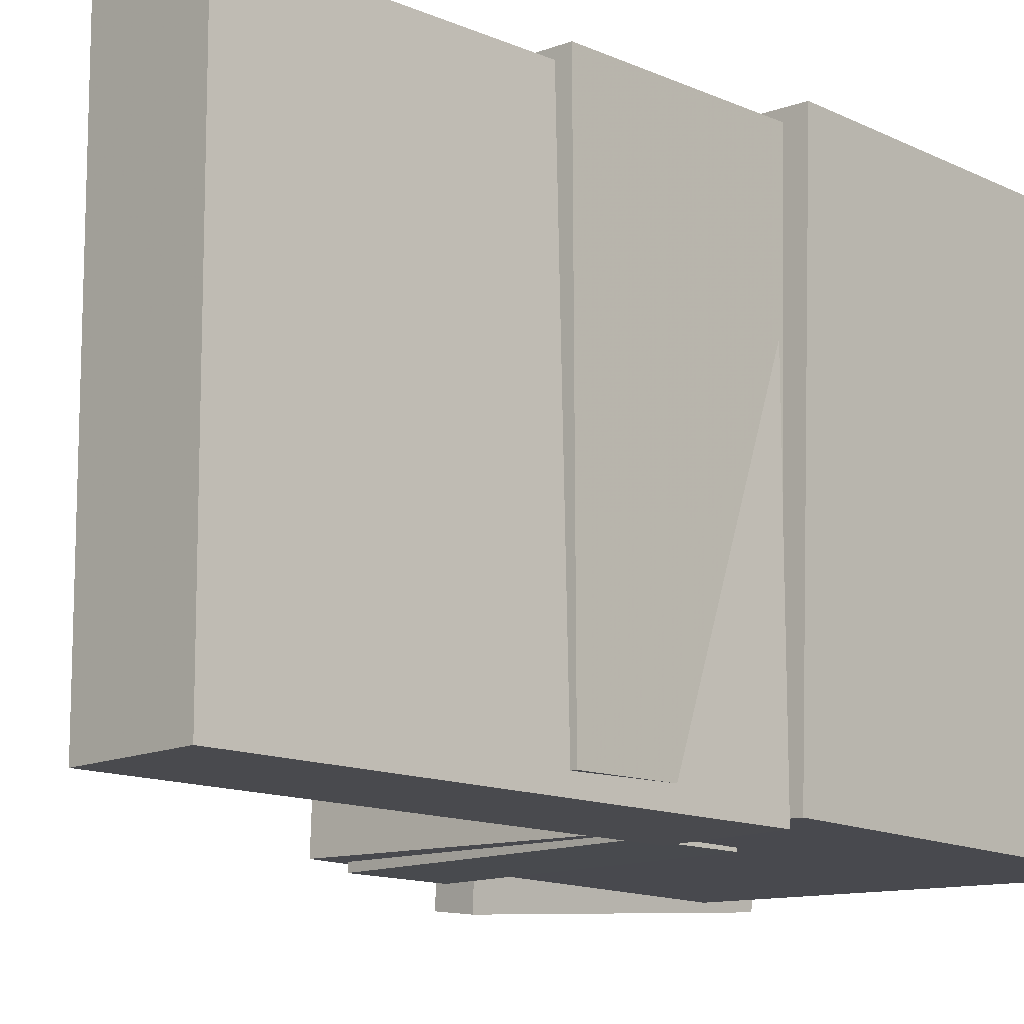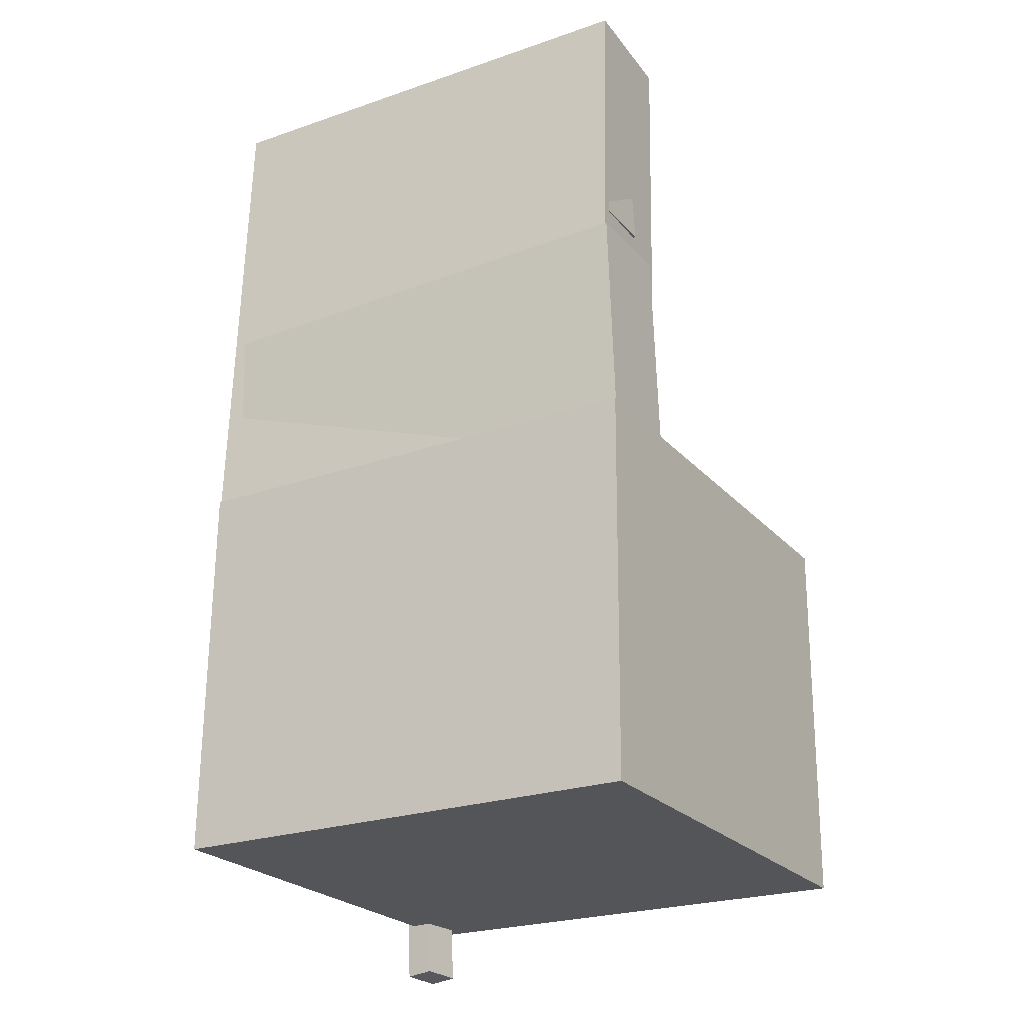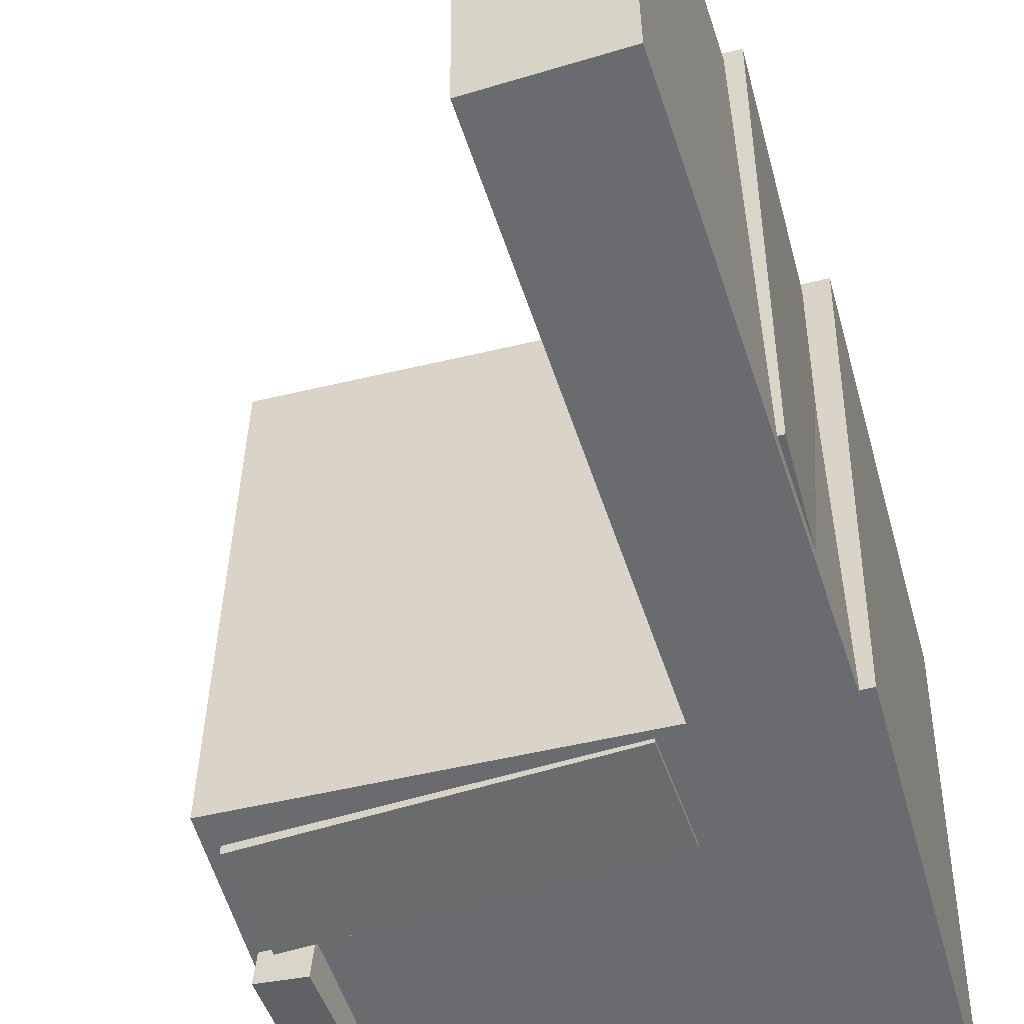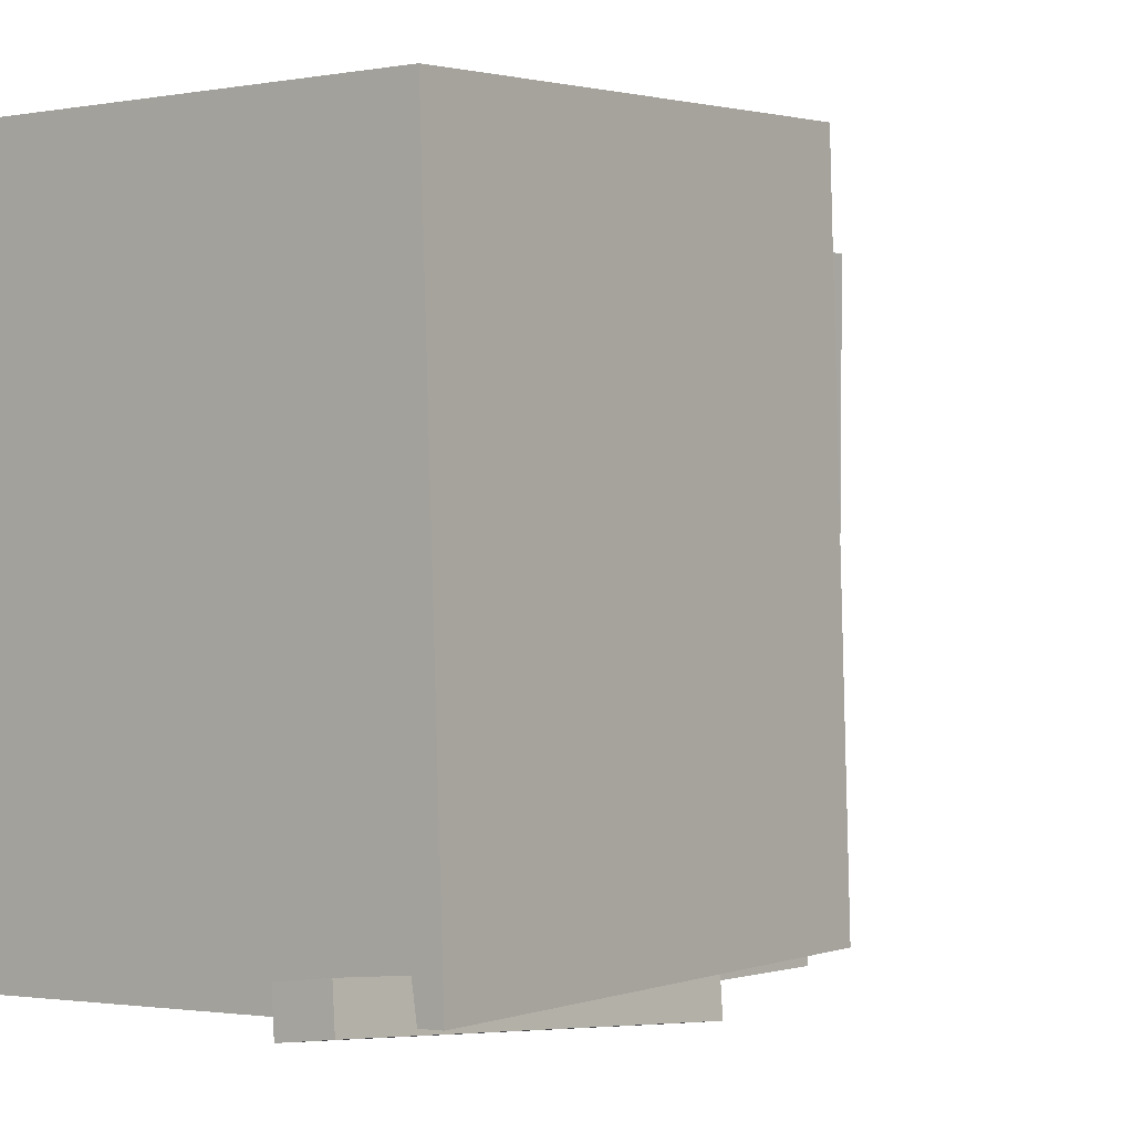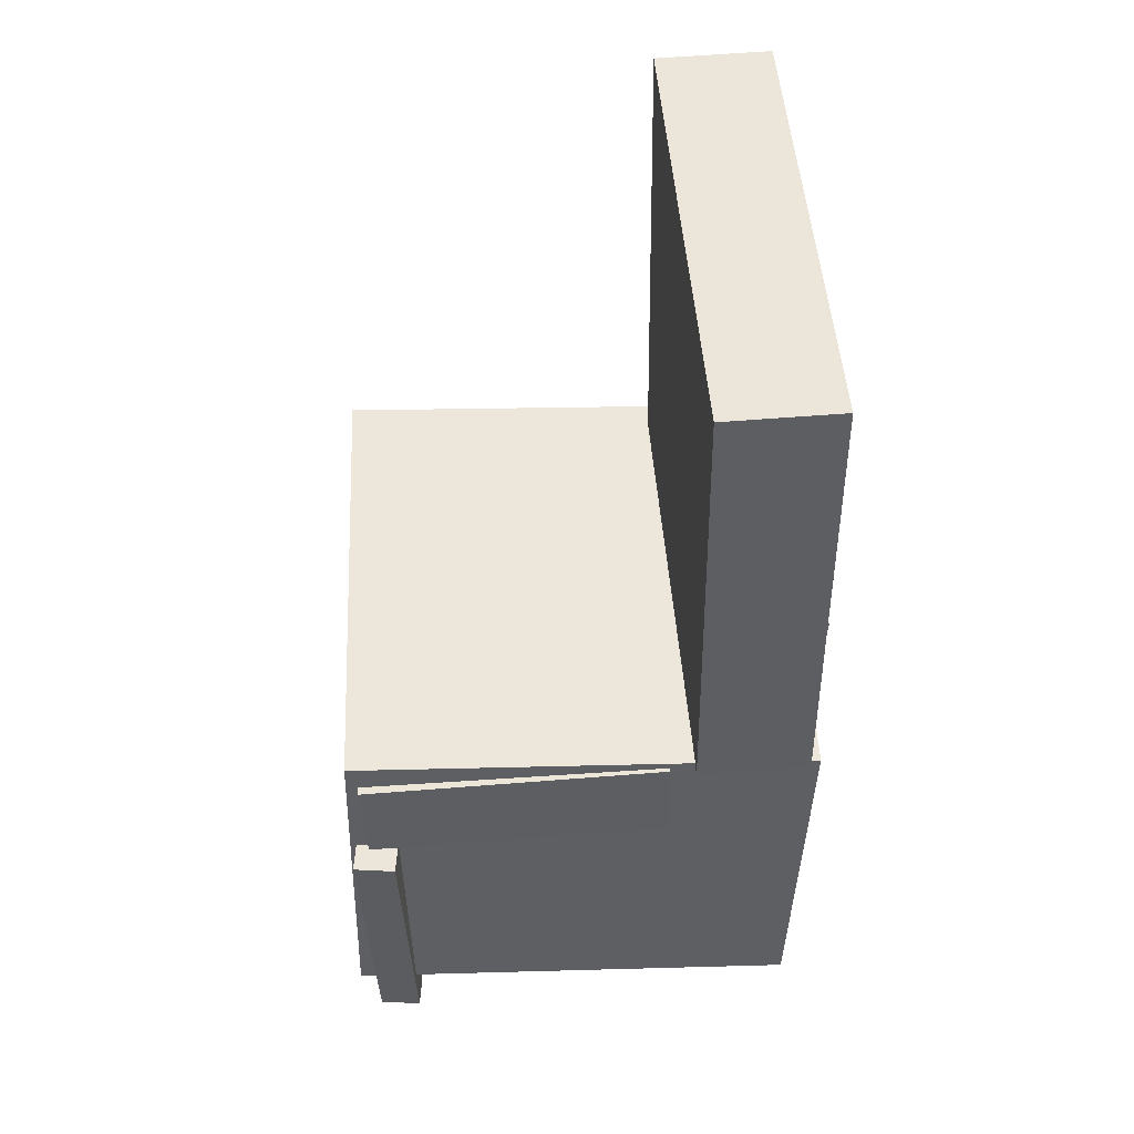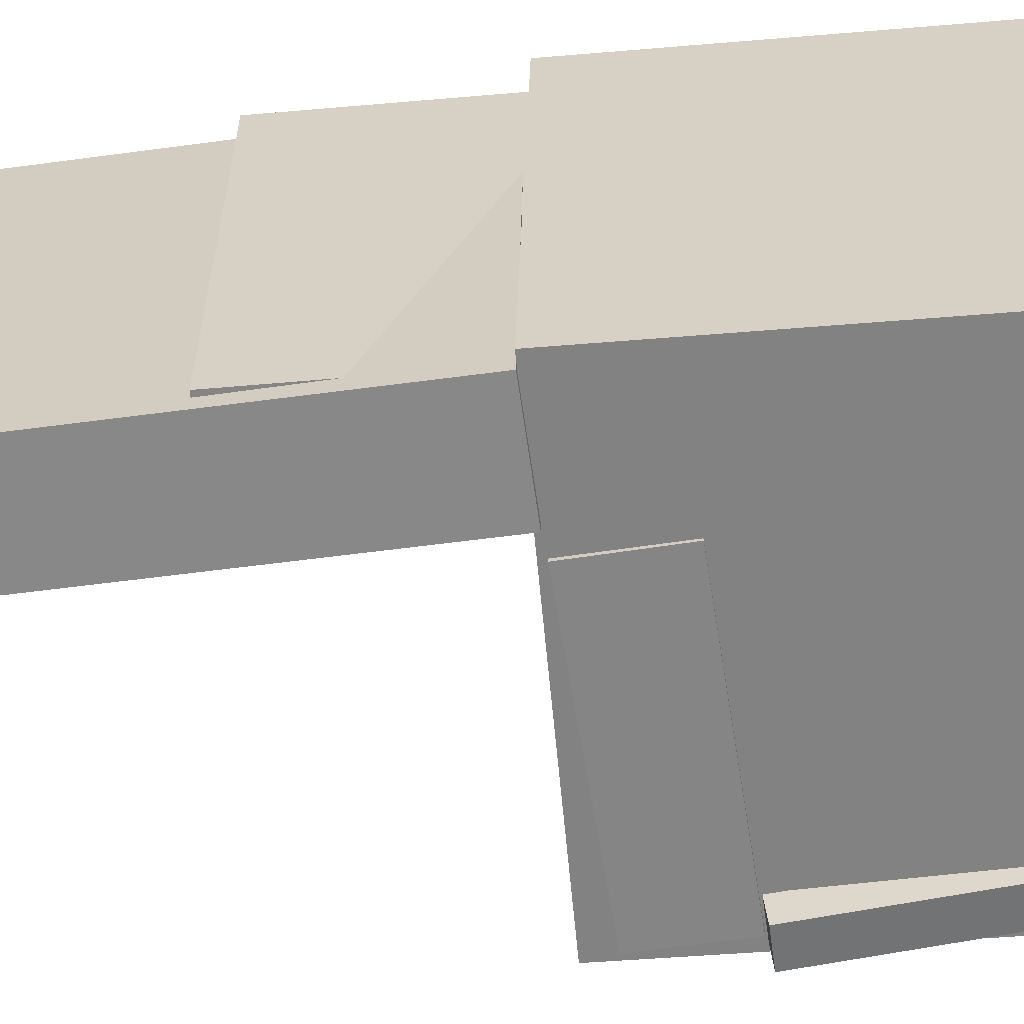
<metadata>
{"format":"obj","ext":"obj","renderer":"f3d","projection":"perspective","resolution":1024,"background":"white","views":[{"elev":-12.1,"azim":-135.3,"up":"+Z"},{"elev":-26.5,"azim":-59.8,"up":"+Y"},{"elev":-52.3,"azim":-163.2,"up":"+Z"},{"elev":-0.2,"azim":38.4,"up":"+Z"},{"elev":50.8,"azim":176.6,"up":"+Y"},{"elev":-61.9,"azim":-82.9,"up":"+Z"}]}
</metadata>
<code>
v -0.1832 0.3428 -0.1253
v -0.1886 0.3539 0.1892
v -0.1341 0.3438 -0.1245
v -0.1394 0.3549 0.19
v -0.18 0.1692 -0.1192
v -0.1853 0.1803 0.1953
v -0.1309 0.1701 -0.1184
v -0.1362 0.1812 0.1961
f 1.0 7.0 5.0
f 1.0 3.0 7.0
f 1.0 4.0 3.0
f 1.0 2.0 4.0
f 3.0 8.0 7.0
f 3.0 4.0 8.0
f 5.0 7.0 8.0
f 5.0 8.0 6.0
f 1.0 5.0 6.0
f 1.0 6.0 2.0
f 2.0 6.0 8.0
f 2.0 8.0 4.0
v -0.08999 -0.1062 -0.2051
v -0.08908 -0.1129 0.1806
v -0.08672 -0.02317 -0.2036
v -0.0858 -0.02986 0.182
v 0.1673 -0.1163 -0.2058
v 0.1682 -0.123 0.1798
v 0.1705 -0.03331 -0.2044
v 0.1715 -0.04 0.1812
f 9.0 15.0 13.0
f 9.0 11.0 15.0
f 9.0 12.0 11.0
f 9.0 10.0 12.0
f 11.0 16.0 15.0
f 11.0 12.0 16.0
f 13.0 15.0 16.0
f 13.0 16.0 14.0
f 9.0 13.0 14.0
f 9.0 14.0 10.0
f 10.0 14.0 16.0
f 10.0 16.0 12.0
v -0.1011 0.3964 -0.2033
v -0.09428 0.3907 0.1963
v -0.1079 -0.0217 -0.2091
v -0.101 -0.02738 0.1905
v -0.1959 0.3979 -0.2017
v -0.189 0.3922 0.1979
v -0.2026 -0.0202 -0.2075
v -0.1958 -0.02587 0.1921
f 17.0 23.0 21.0
f 17.0 19.0 23.0
f 17.0 20.0 19.0
f 17.0 18.0 20.0
f 19.0 24.0 23.0
f 19.0 20.0 24.0
f 21.0 23.0 24.0
f 21.0 24.0 22.0
f 17.0 21.0 22.0
f 17.0 22.0 18.0
f 18.0 22.0 24.0
f 18.0 24.0 20.0
v 0.1382 -0.3865 -0.2093
v 0.1454 -0.1191 -0.2269
v 0.1738 -0.3871 -0.2049
v 0.1809 -0.1197 -0.2225
v 0.1351 -0.3847 -0.1837
v 0.1423 -0.1173 -0.2013
v 0.1706 -0.3854 -0.1793
v 0.1778 -0.118 -0.1969
f 25.0 31.0 29.0
f 25.0 27.0 31.0
f 25.0 28.0 27.0
f 25.0 26.0 28.0
f 27.0 32.0 31.0
f 27.0 28.0 32.0
f 29.0 31.0 32.0
f 29.0 32.0 30.0
f 25.0 29.0 30.0
f 25.0 30.0 26.0
f 26.0 30.0 32.0
f 26.0 32.0 28.0
v -0.2041 0.1507 -0.1908
v -0.2052 0.1534 0.2021
v -0.1203 0.154 -0.1906
v -0.1214 0.1568 0.2023
v -0.1925 -0.1423 -0.1887
v -0.1936 -0.1395 0.2042
v -0.1086 -0.1389 -0.1885
v -0.1098 -0.1362 0.2044
f 33.0 39.0 37.0
f 33.0 35.0 39.0
f 33.0 36.0 35.0
f 33.0 34.0 36.0
f 35.0 40.0 39.0
f 35.0 36.0 40.0
f 37.0 39.0 40.0
f 37.0 40.0 38.0
f 33.0 37.0 38.0
f 33.0 38.0 34.0
f 34.0 38.0 40.0
f 34.0 40.0 36.0
v -0.2167 -0.03168 0.212
v -0.2068 -0.3578 0.2035
v 0.1748 -0.01997 0.217
v 0.1847 -0.3461 0.2086
v -0.2116 -0.0208 -0.2017
v -0.2018 -0.3469 -0.2101
v 0.1799 -0.009093 -0.1966
v 0.1897 -0.3352 -0.2051
f 41.0 47.0 45.0
f 41.0 43.0 47.0
f 41.0 44.0 43.0
f 41.0 42.0 44.0
f 43.0 48.0 47.0
f 43.0 44.0 48.0
f 45.0 47.0 48.0
f 45.0 48.0 46.0
f 41.0 45.0 46.0
f 41.0 46.0 42.0
f 42.0 46.0 48.0
f 42.0 48.0 44.0

</code>
